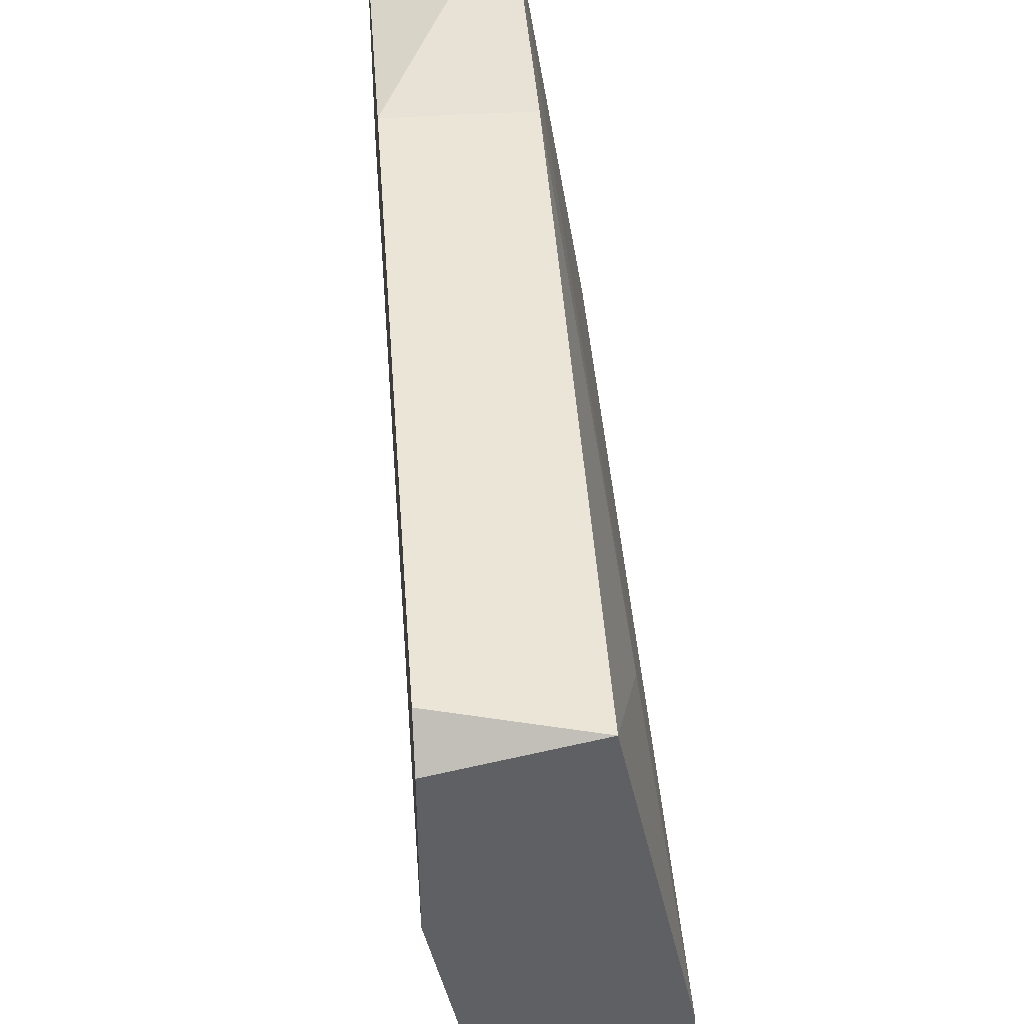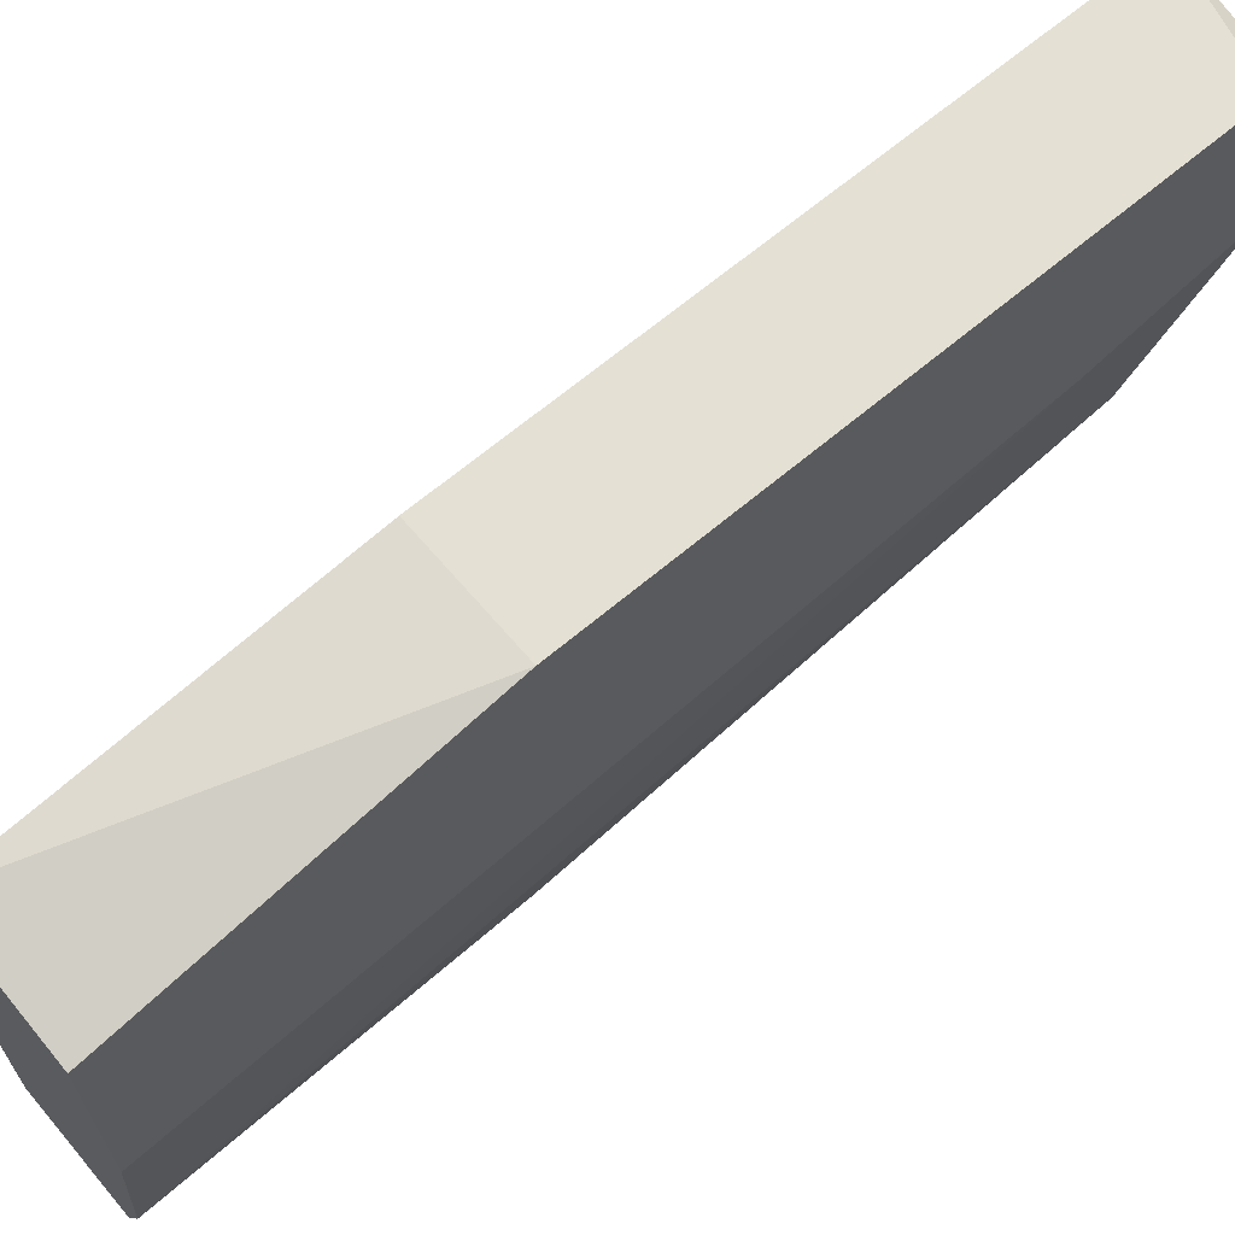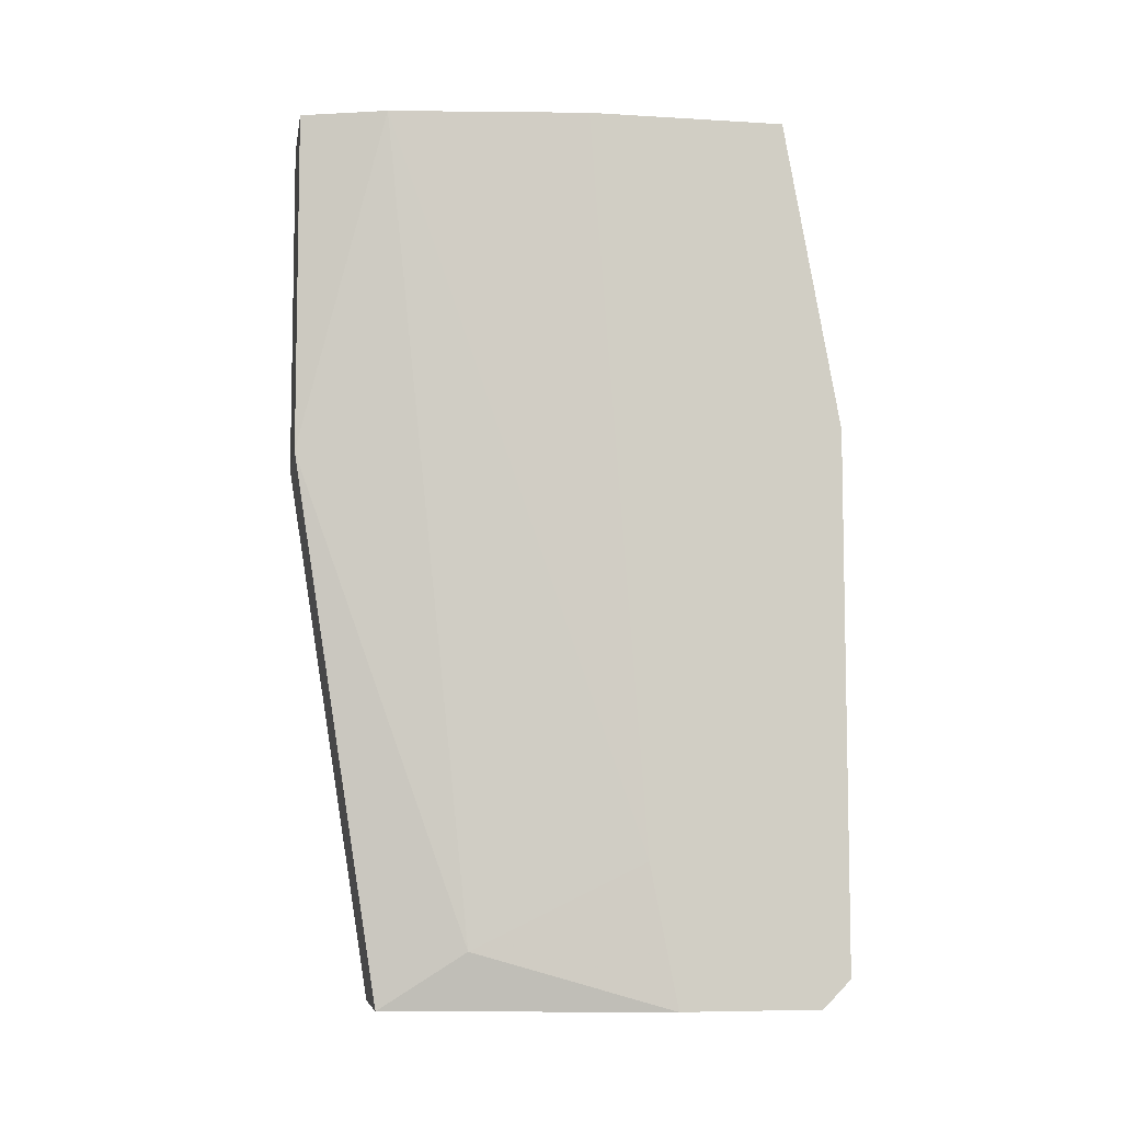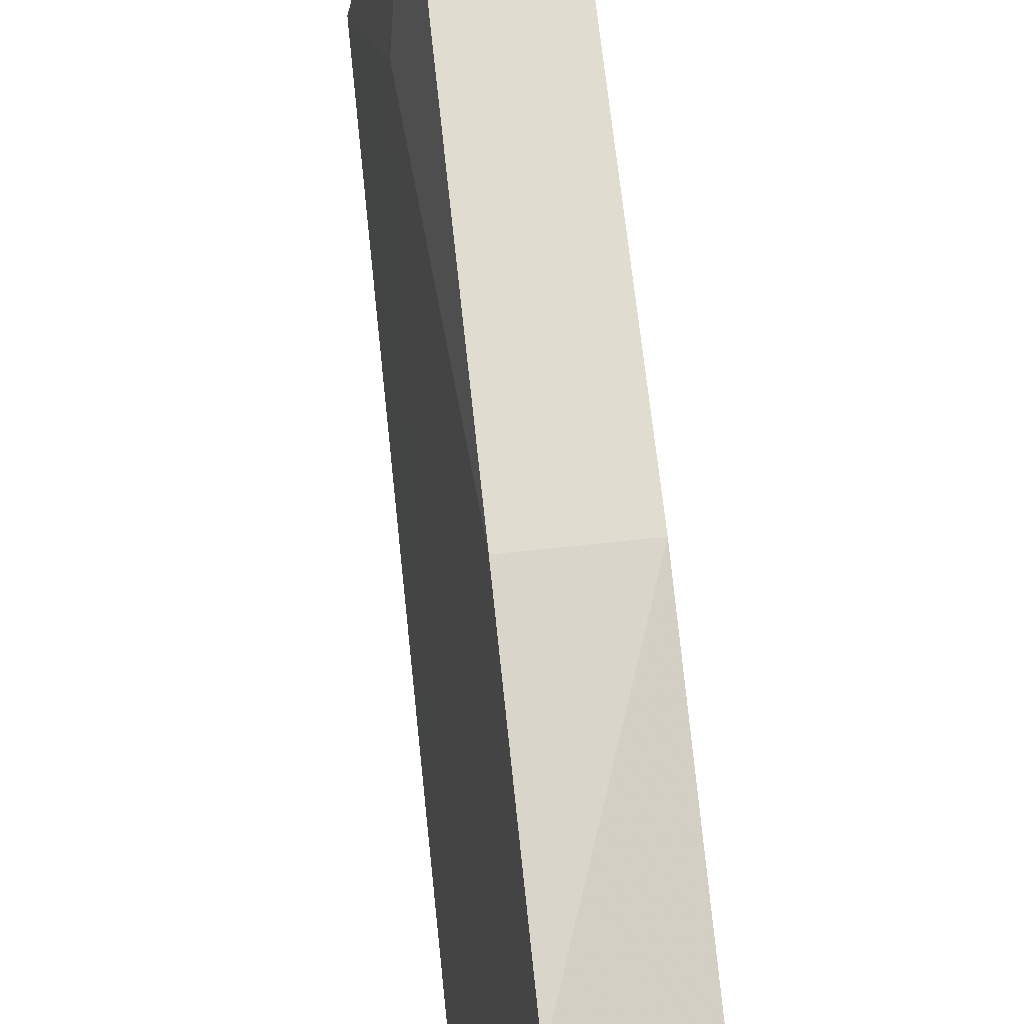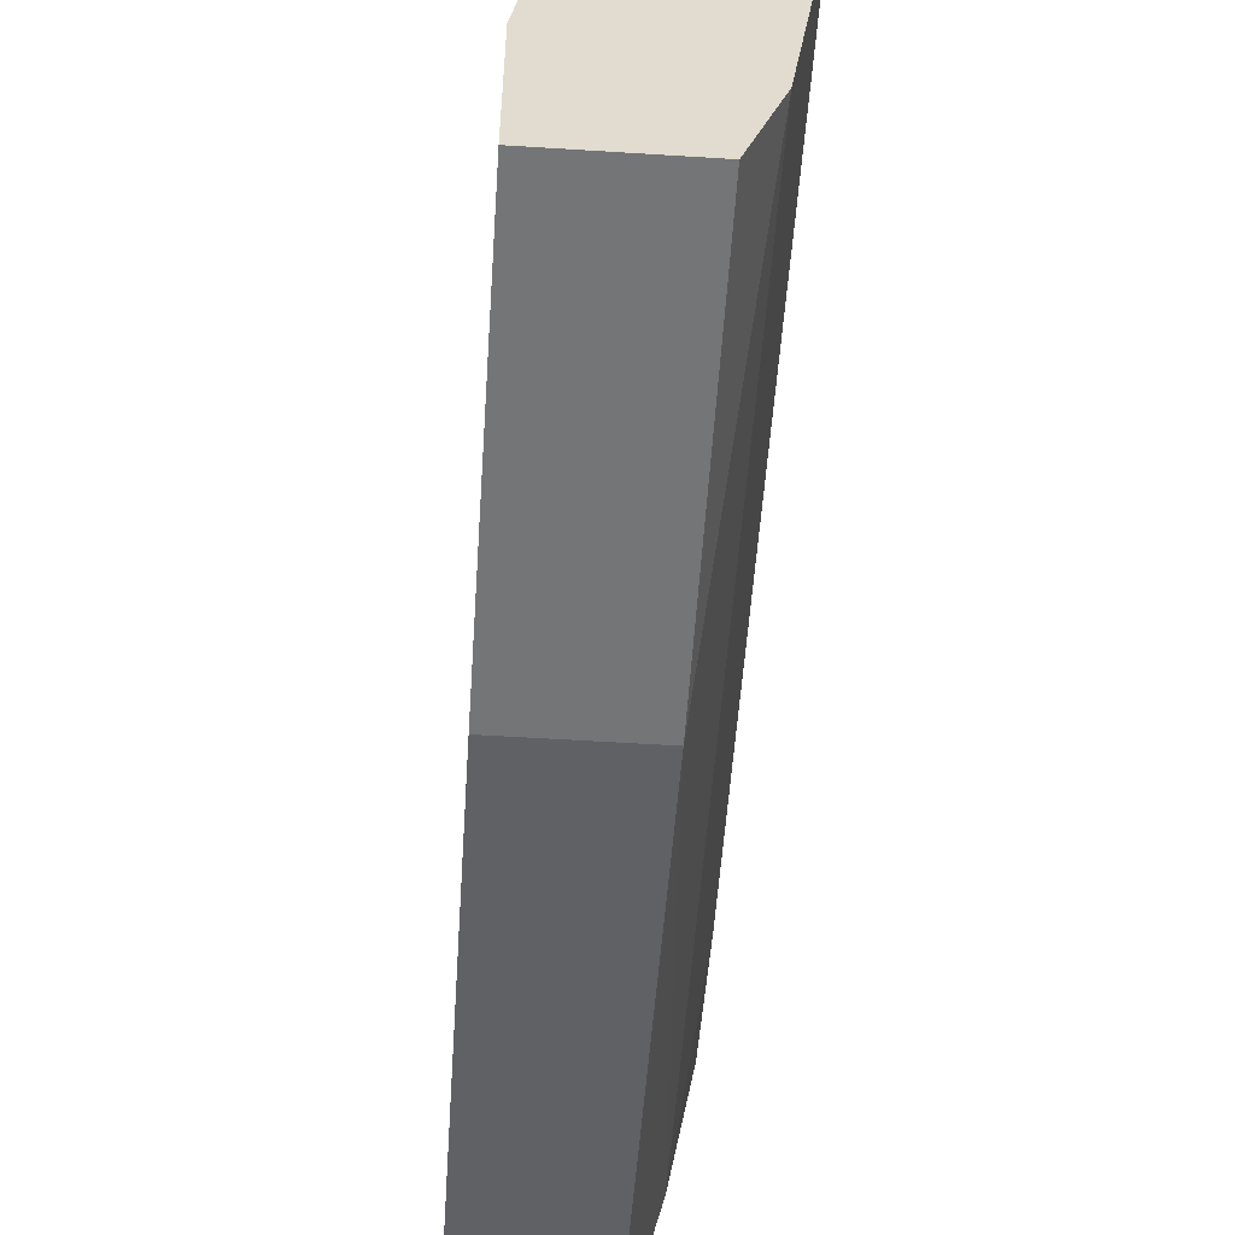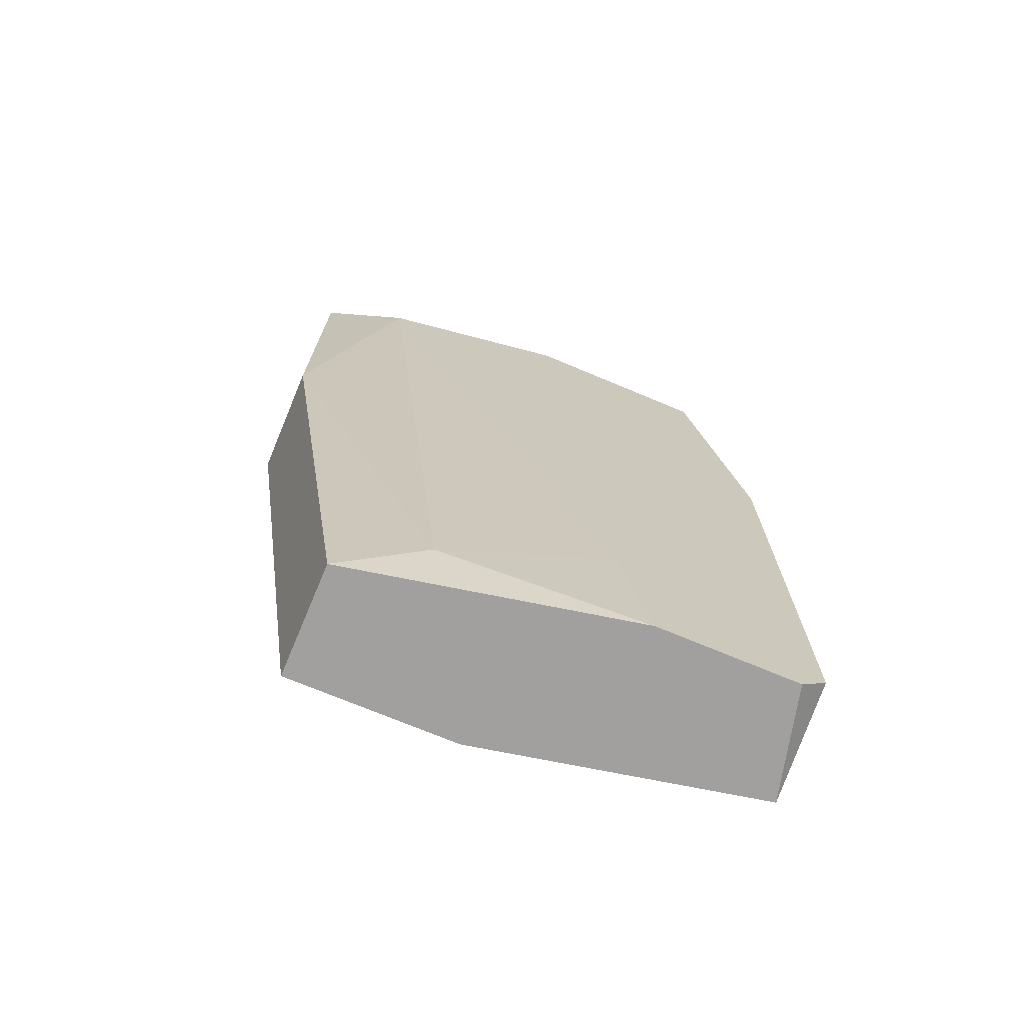
<metadata>
{"format":"obj","ext":"obj","renderer":"f3d","projection":"perspective","resolution":1024,"background":"white","views":[{"elev":45.7,"azim":176.0,"up":"+Y"},{"elev":66.0,"azim":49.7,"up":"+Y"},{"elev":-7.1,"azim":80.2,"up":"+Z"},{"elev":69.4,"azim":-6.1,"up":"+Y"},{"elev":-56.5,"azim":-3.8,"up":"+Y"},{"elev":-71.8,"azim":67.2,"up":"+Z"}]}
</metadata>
<code>
v -0.005568 0.04069 0.05309
v -0.005568 0.04176 0.04136
v -0.005568 0.04176 0.02006
v -0.002373 0.02472 0.05309
v -0.002373 0.02791 0.02219
v -0.0077 0.02152 0.0403
v -0.0077 0.02152 0.05309
v -0.0077 0.02472 0.02006
v -0.0077 0.02685 0.05309
v -0.0077 0.02791 0.04989
v -0.0077 0.03111 0.02006
v -0.001307 0.04069 0.02006
v -0.001307 0.03537 0.02006
v -0.001307 0.04176 0.04136
v -0.001307 0.04176 0.02112
v -0.001307 0.0343 0.02539
v -0.001307 0.03963 0.05309
v -0.001307 0.03217 0.05309
v -0.003439 0.02152 0.0403
v -0.003439 0.02152 0.05309
v -0.003439 0.02472 0.02006
v -0.006633 0.0375 0.02539
f 16 5 13
f 12 8 3
f 6 8 21
f 8 12 21
f 8 6 9
f 4 1 9
f 14 1 17
f 1 4 17
f 12 14 17
f 3 8 11
f 8 9 11
f 4 9 20
f 12 17 16
f 9 6 7
f 6 20 7
f 20 9 7
f 17 4 18
f 4 16 18
f 16 17 18
f 6 21 19
f 20 6 19
f 4 20 19
f 16 4 5
f 19 21 5
f 4 19 5
f 1 14 2
f 14 3 2
f 14 12 15
f 3 14 15
f 12 3 15
f 3 11 22
f 1 2 22
f 2 3 22
f 9 1 10
f 11 9 10
f 1 22 10
f 22 11 10
f 21 12 13
f 12 16 13
f 5 21 13

</code>
